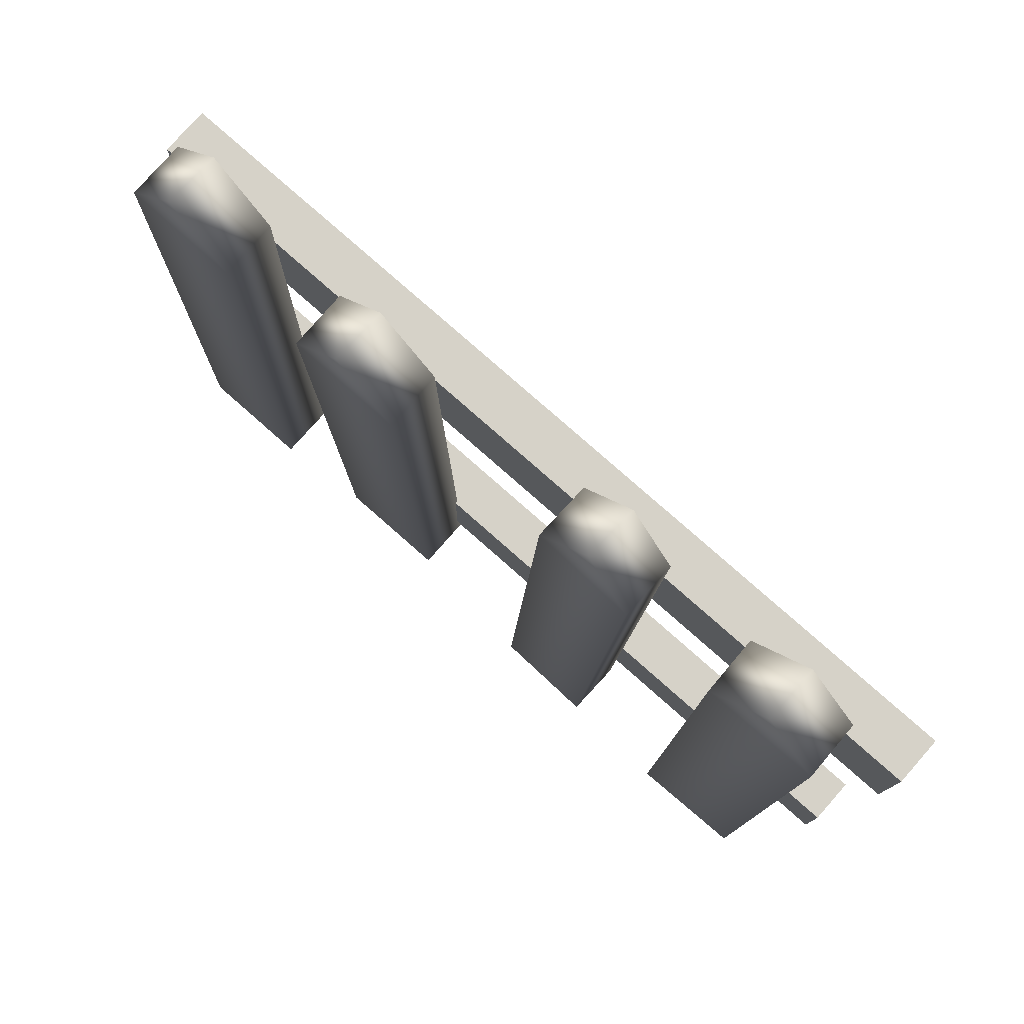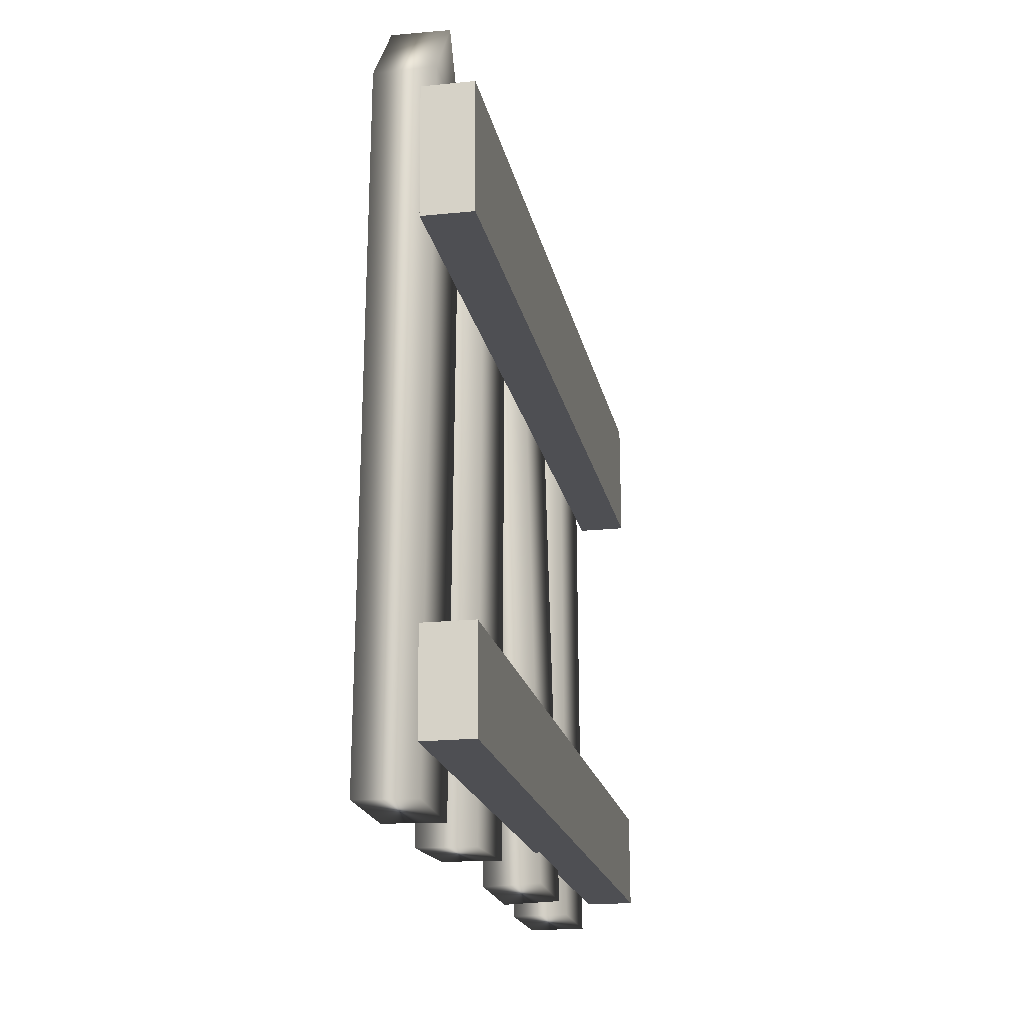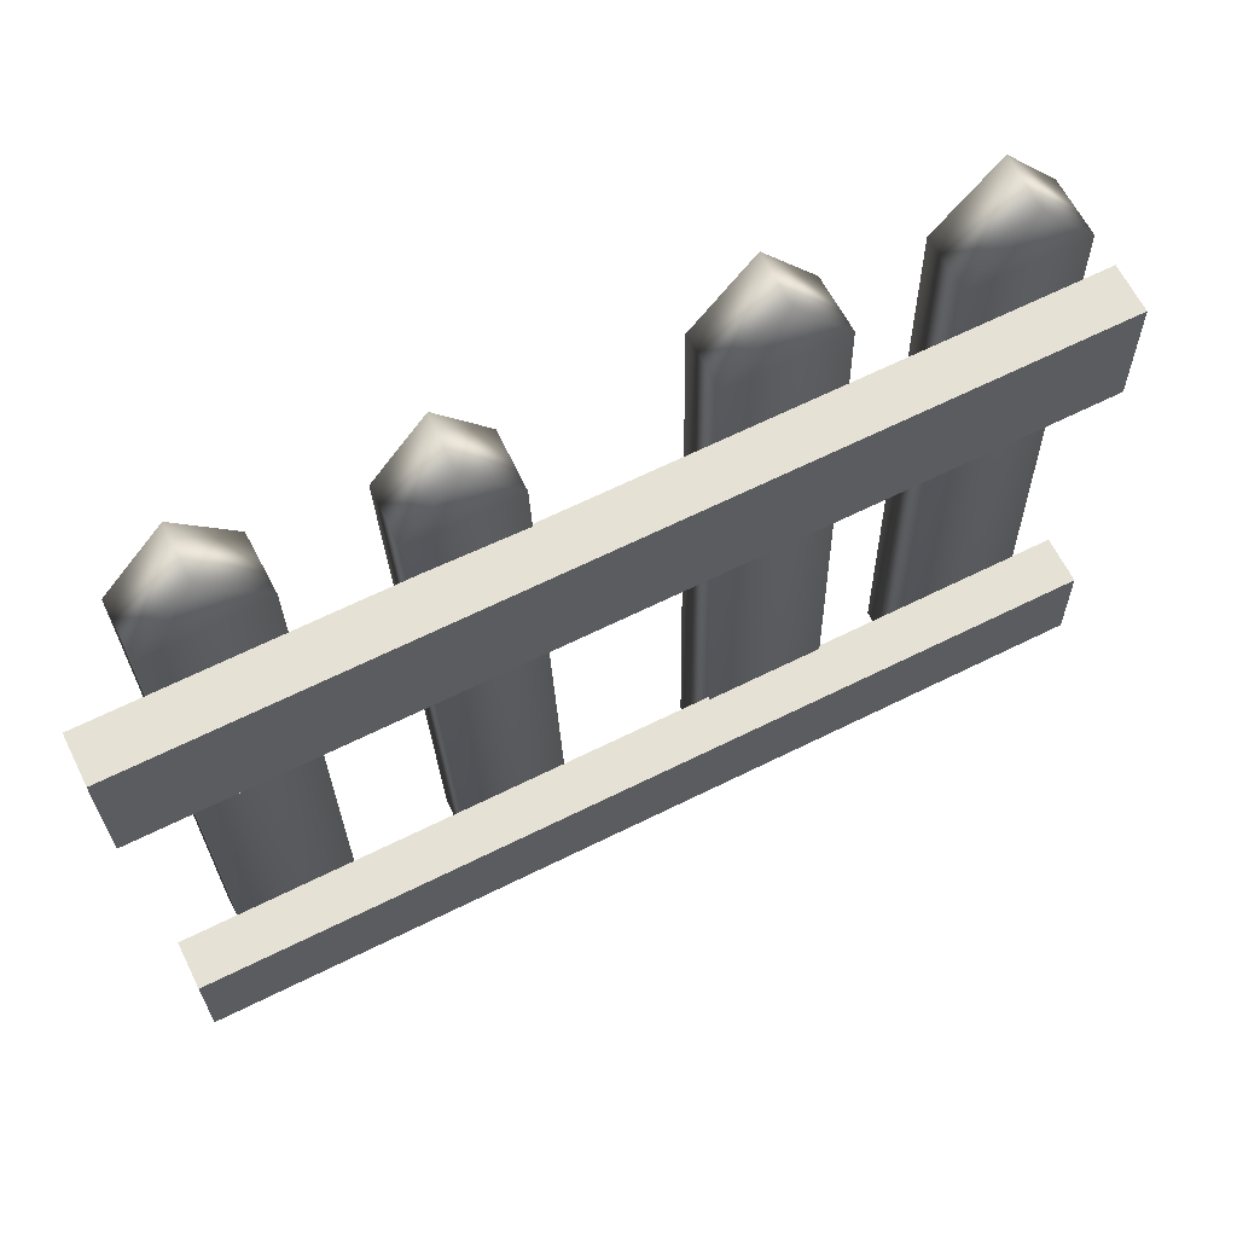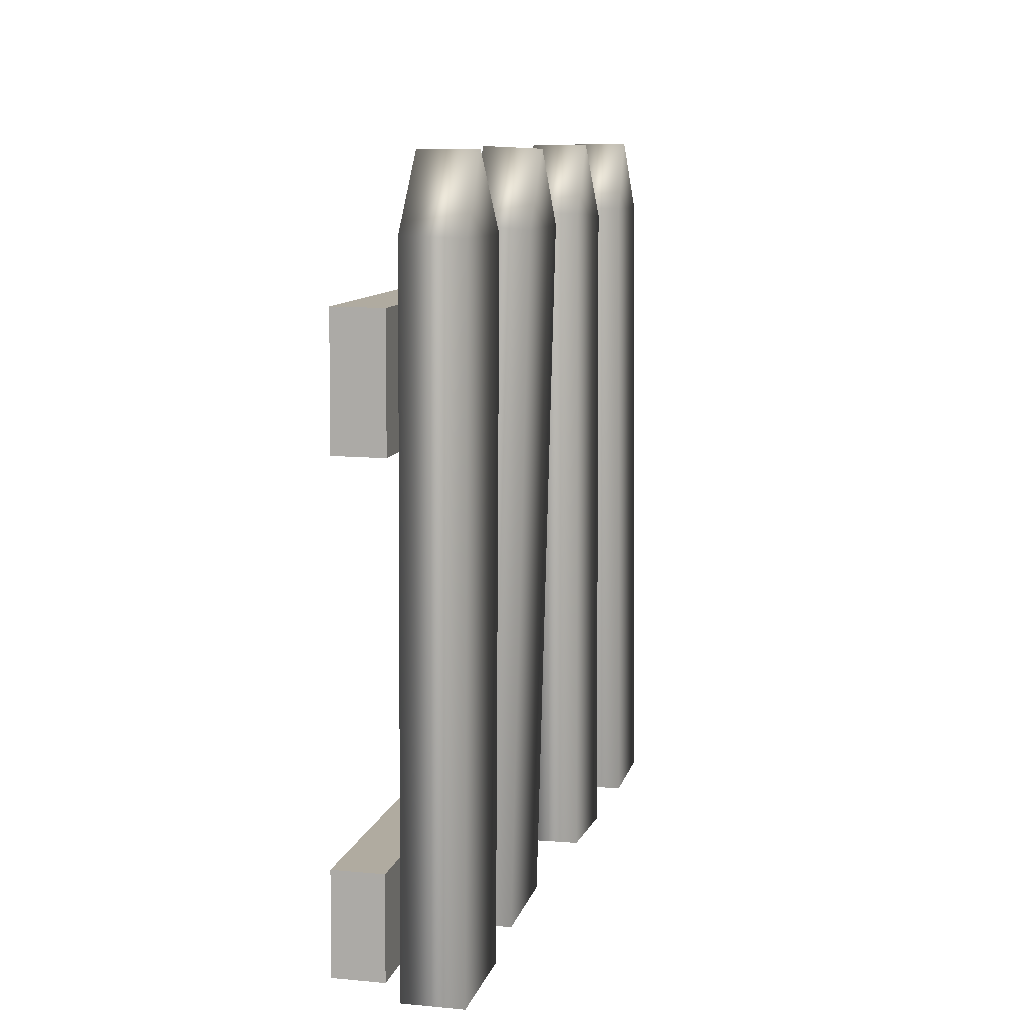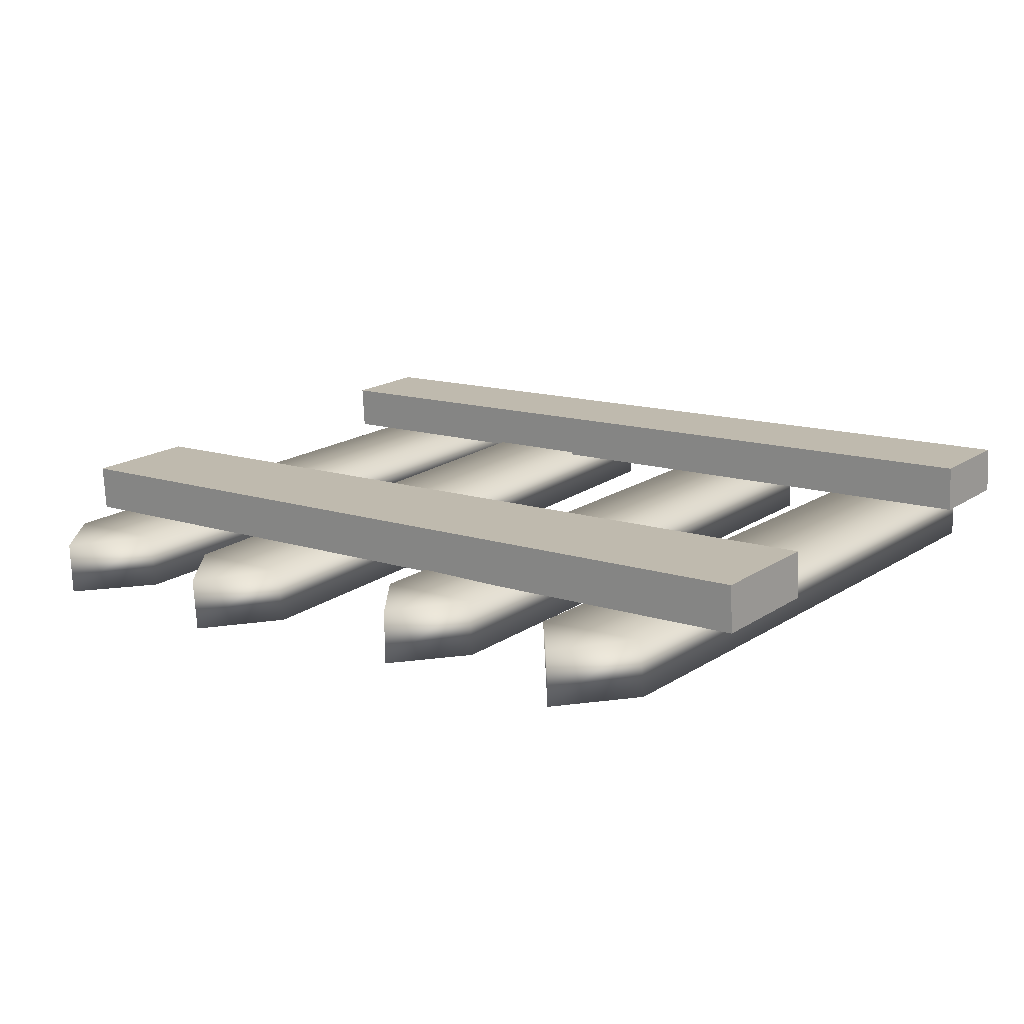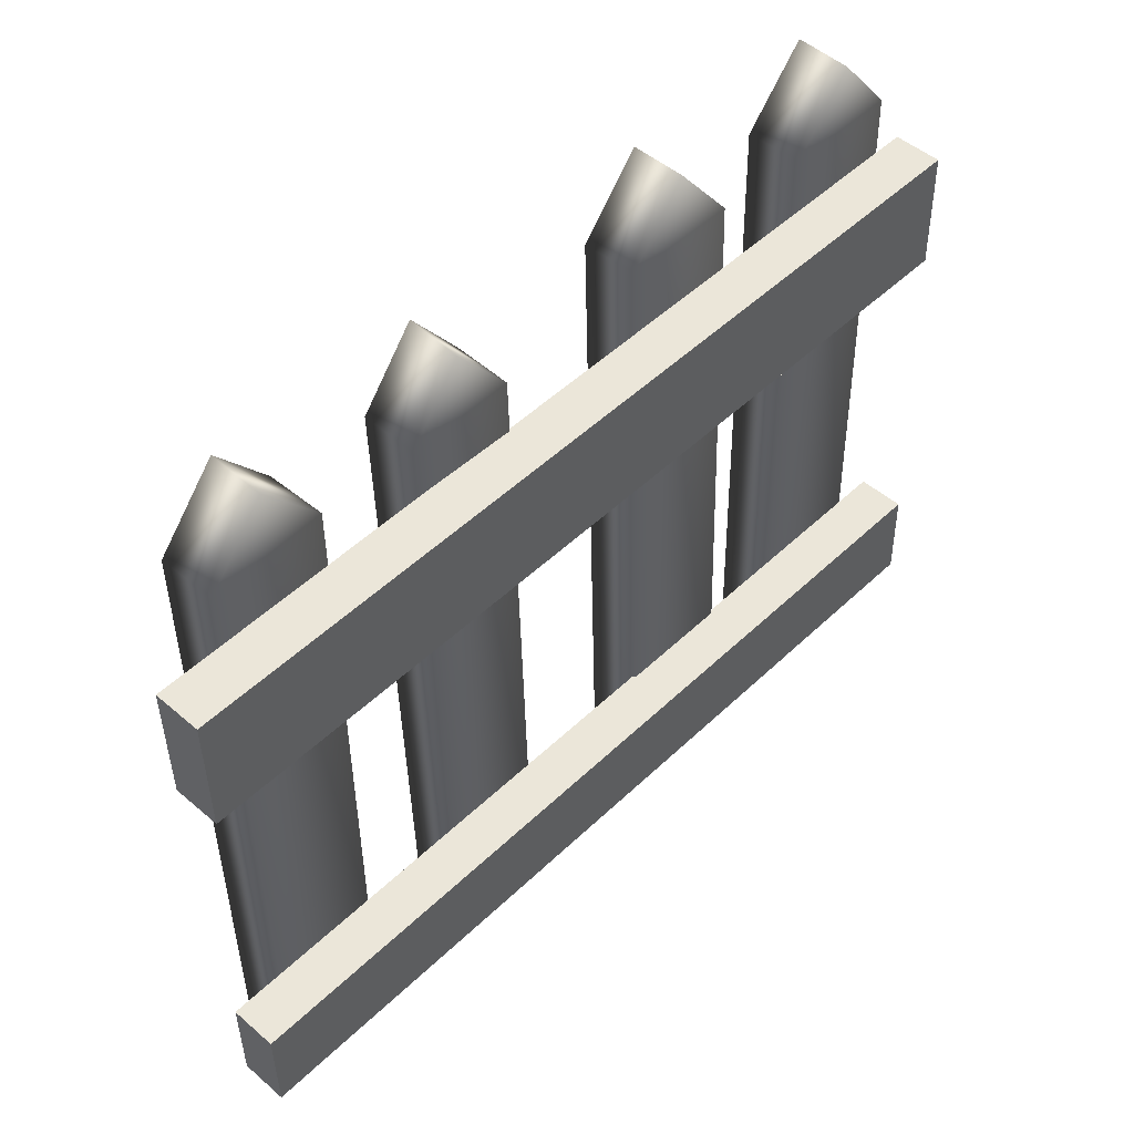
<metadata>
{"format":"obj","ext":"obj","renderer":"f3d","projection":"perspective","resolution":1024,"background":"white","views":[{"elev":77.1,"azim":-135.4,"up":"+Y"},{"elev":-19.2,"azim":-76.3,"up":"+Y"},{"elev":63.9,"azim":-23.2,"up":"+Y"},{"elev":10.7,"azim":106.1,"up":"+Y"},{"elev":17.9,"azim":-141.0,"up":"+Z"},{"elev":48.8,"azim":-43.0,"up":"+Y"}]}
</metadata>
<code>
v 184.9 183.2 106.4
v 183.5 183.1 106.4
v 185 183.2 107.1
v 183.6 183.1 107.1
v 184.2 192.1 106.4
v 184.2 192.1 107.1
v 184.8 191.2 106.3
v 184.9 191.2 107.1
v 183.4 191.2 106.4
v 183.5 191.2 107.1
v 182.4 183.1 106.6
v 181 183.1 106.7
v 182.4 183.1 107.3
v 181 183.1 107.4
v 181.7 192 106.4
v 181.7 192 107.1
v 182.3 191.1 106.4
v 182.4 191.2 107.1
v 180.9 191.1 106.5
v 181 191.2 107.2
v 179.3 183.1 106.6
v 178 183 106.7
v 179.3 183.1 107.3
v 178 183 107.4
v 178.3 192 106.8
v 178.3 191.9 107.5
v 179 191.1 106.7
v 179 191.1 107.4
v 177.7 191 106.8
v 177.7 191.1 107.5
v 176.7 183 106.7
v 175.3 183 106.8
v 176.7 183 107.4
v 175.3 183 107.5
v 175.8 191.9 106.9
v 175.9 191.9 107.6
v 176.5 191.1 106.8
v 176.6 191.1 107.5
v 175.1 191 106.9
v 175.2 191 107.6
v 185.2 189 107.1
v 174.4 188.8 107.7
v 185.2 190.5 107.1
v 174.4 190.3 107.7
v 185.2 190.5 107.7
v 174.4 190.3 108.2
v 185.3 189 107.7
v 174.4 188.8 108.3
v 185.4 183.6 107.1
v 174.6 183.4 107.7
v 185.4 184.7 107.1
v 174.6 184.5 107.7
v 185.4 184.7 107.7
v 174.6 184.5 108.3
v 185.5 183.6 107.7
v 174.6 183.4 108.3
f 7 1 9
f 9 1 2
f 6 8 5
f 5 8 7
f 2 1 4
f 4 1 3
f 2 4 9
f 9 4 10
f 1 7 3
f 3 7 8
f 10 4 8
f 8 4 3
f 6 5 10
f 10 5 9
f 7 9 5
f 10 8 6
f 17 11 19
f 19 11 12
f 16 18 15
f 15 18 17
f 12 11 14
f 14 11 13
f 12 14 19
f 19 14 20
f 11 17 13
f 13 17 18
f 20 14 18
f 18 14 13
f 16 15 20
f 20 15 19
f 17 19 15
f 20 18 16
f 27 21 29
f 29 21 22
f 26 28 25
f 25 28 27
f 22 21 24
f 24 21 23
f 22 24 29
f 29 24 30
f 21 27 23
f 23 27 28
f 30 24 28
f 28 24 23
f 26 25 30
f 30 25 29
f 27 29 25
f 30 28 26
f 37 31 39
f 39 31 32
f 36 38 35
f 35 38 37
f 32 31 34
f 34 31 33
f 32 34 39
f 39 34 40
f 31 37 33
f 33 37 38
f 40 34 38
f 38 34 33
f 36 35 40
f 40 35 39
f 37 39 35
f 40 38 36
f 41 42 43
f 43 42 44
f 43 44 45
f 45 44 46
f 45 46 47
f 47 46 48
f 47 48 41
f 41 48 42
f 42 48 44
f 44 48 46
f 47 41 45
f 45 41 43
f 49 50 51
f 51 50 52
f 51 52 53
f 53 52 54
f 53 54 55
f 55 54 56
f 55 56 49
f 49 56 50
f 50 56 52
f 52 56 54
f 55 49 53
f 53 49 51

</code>
